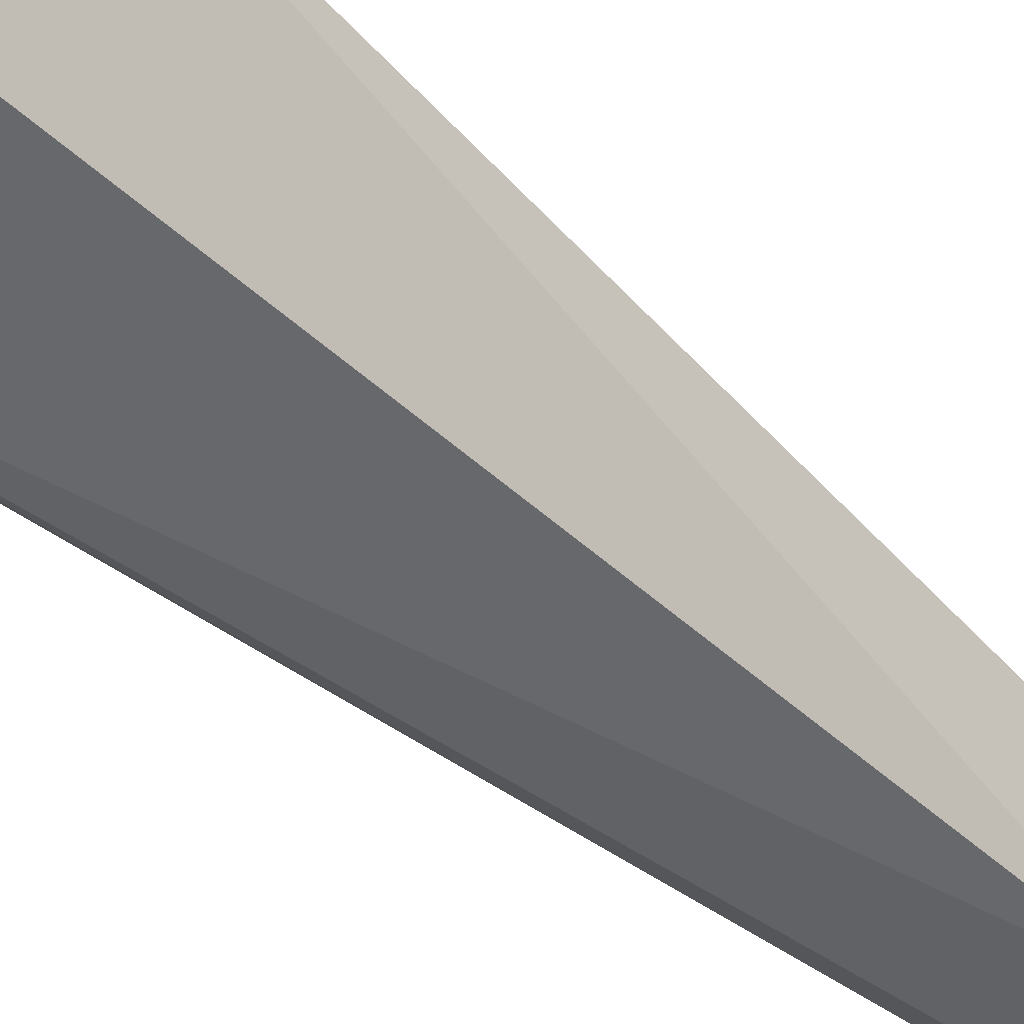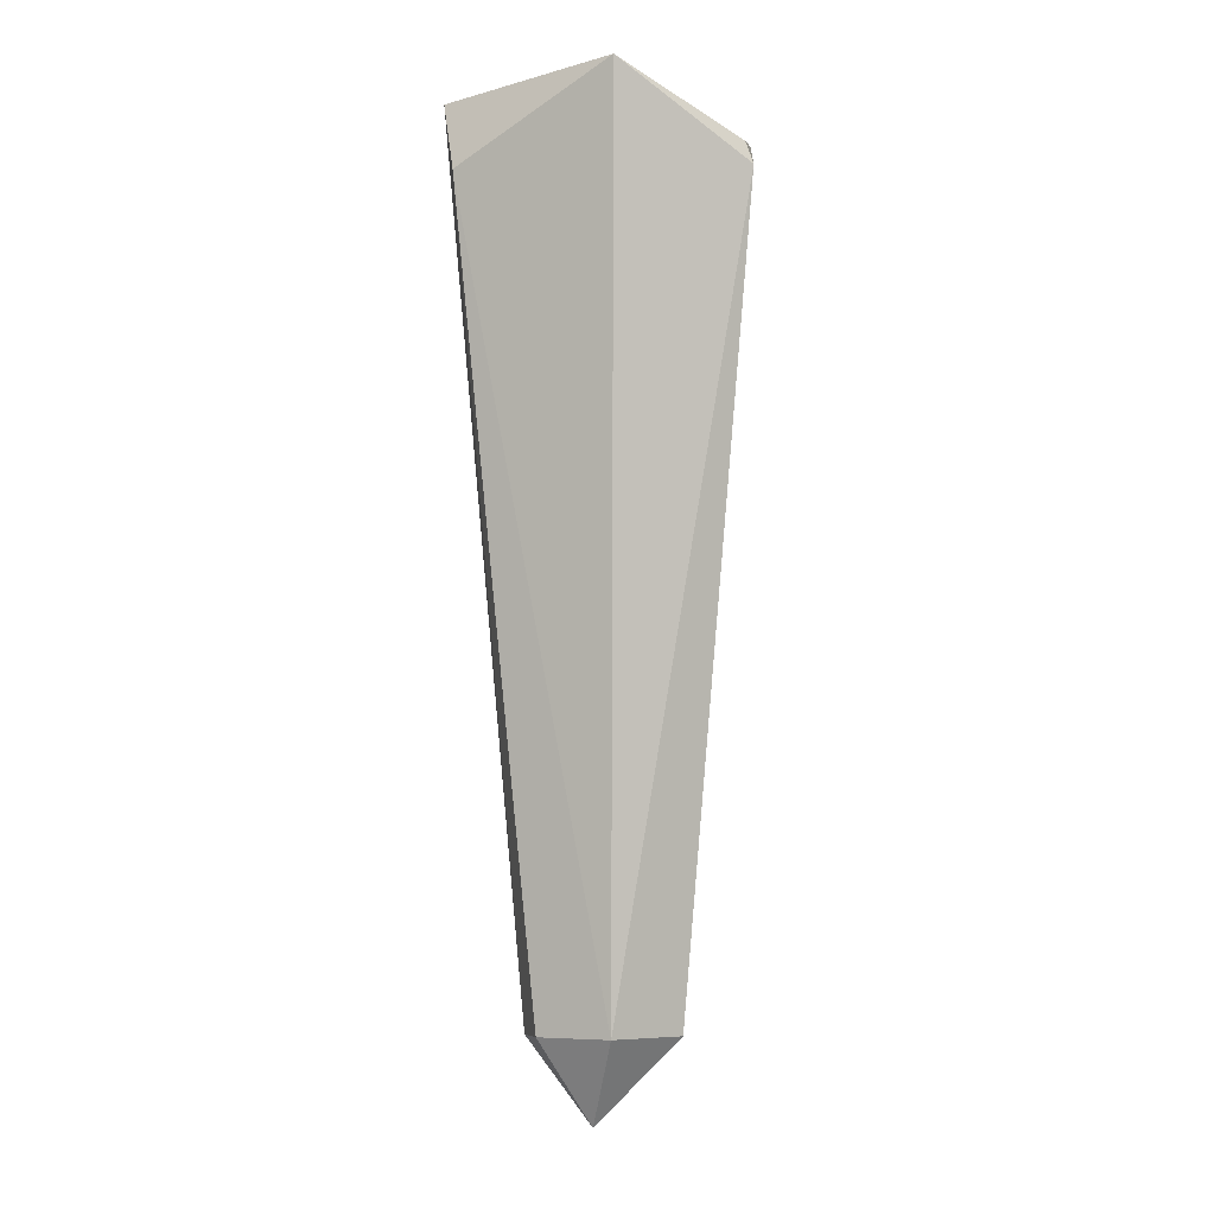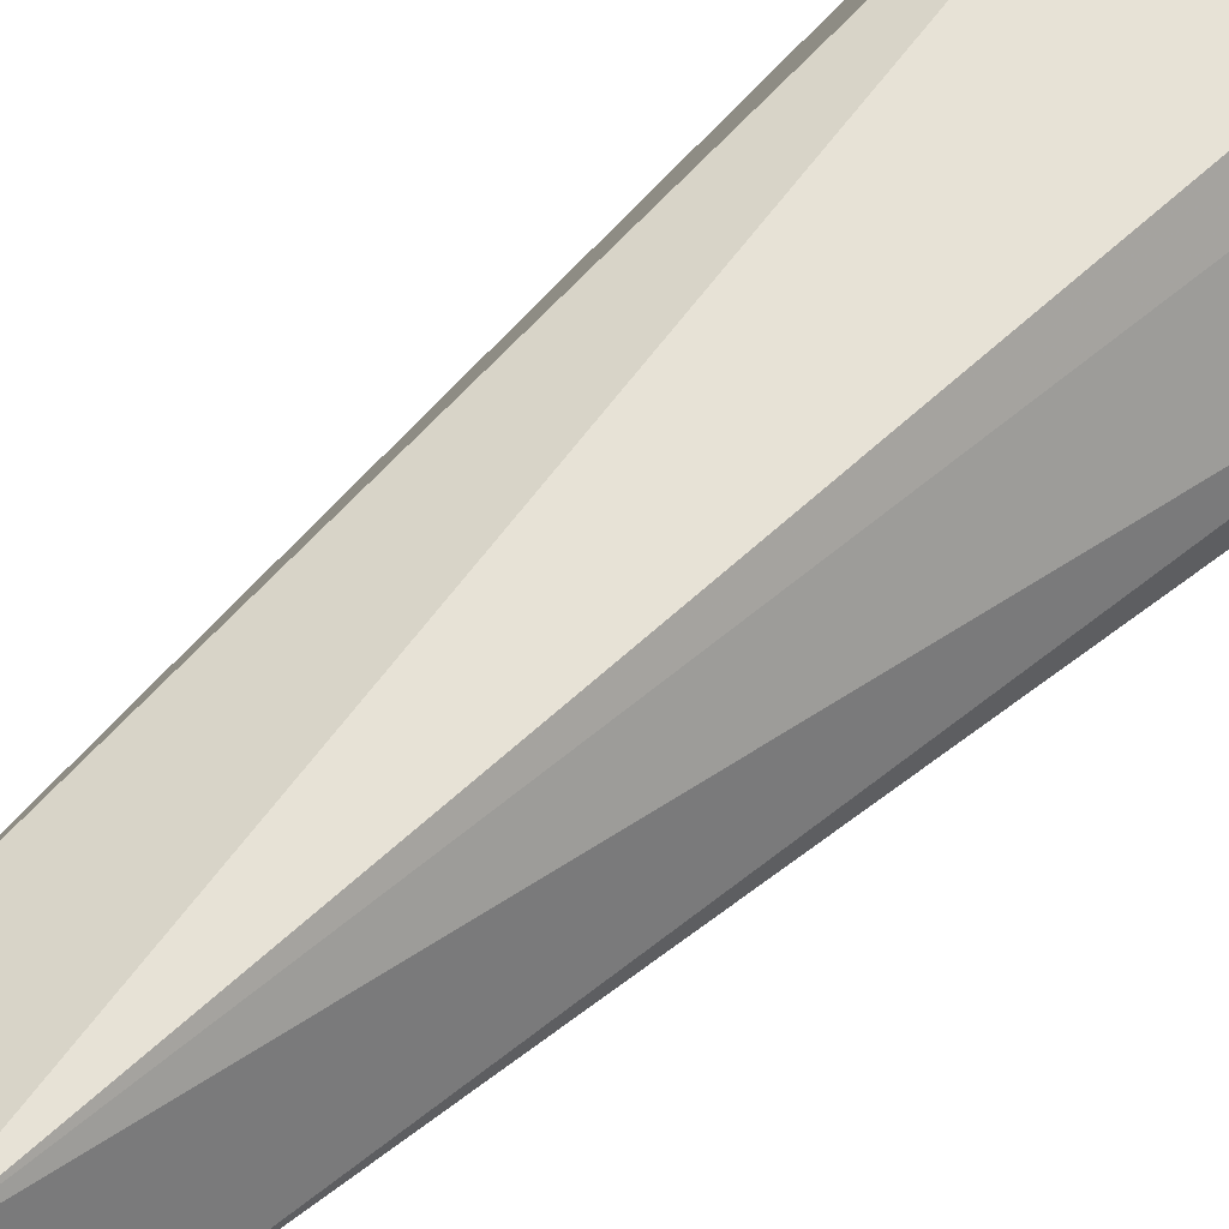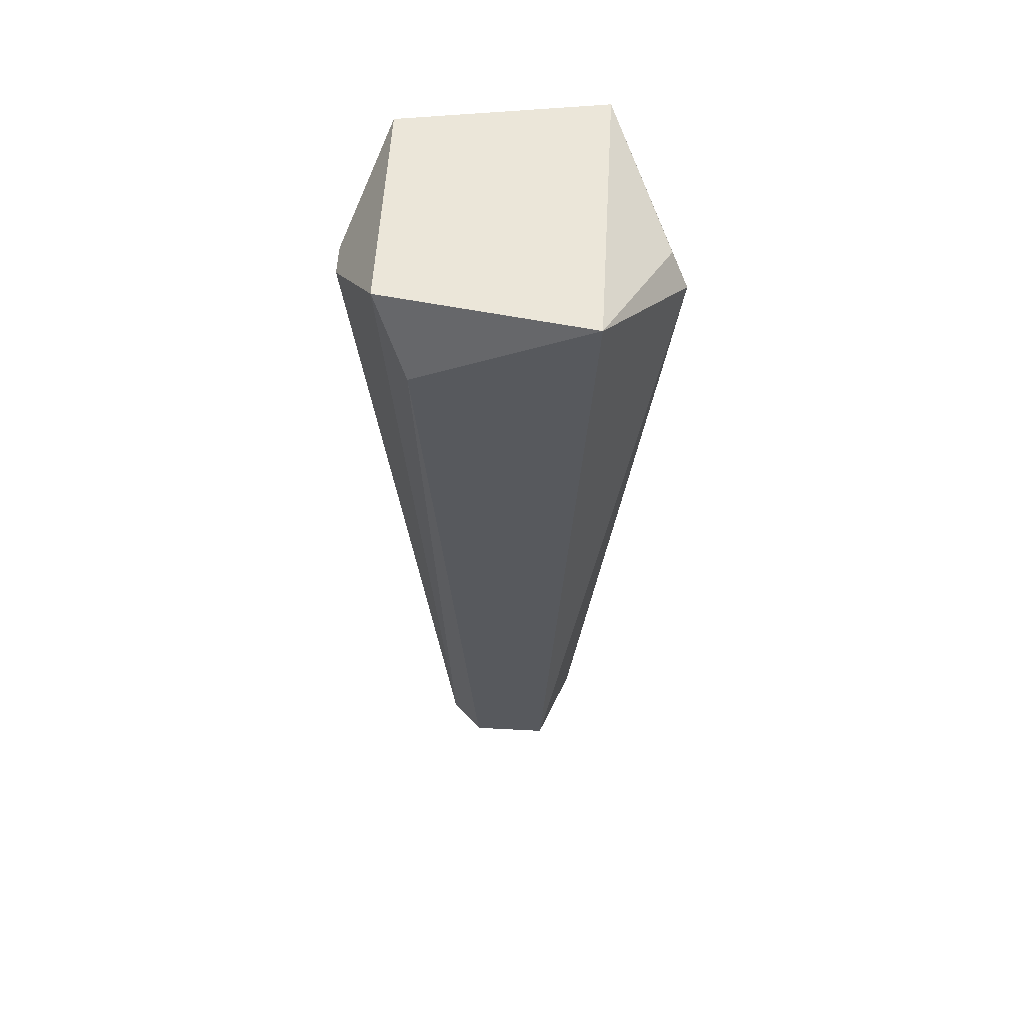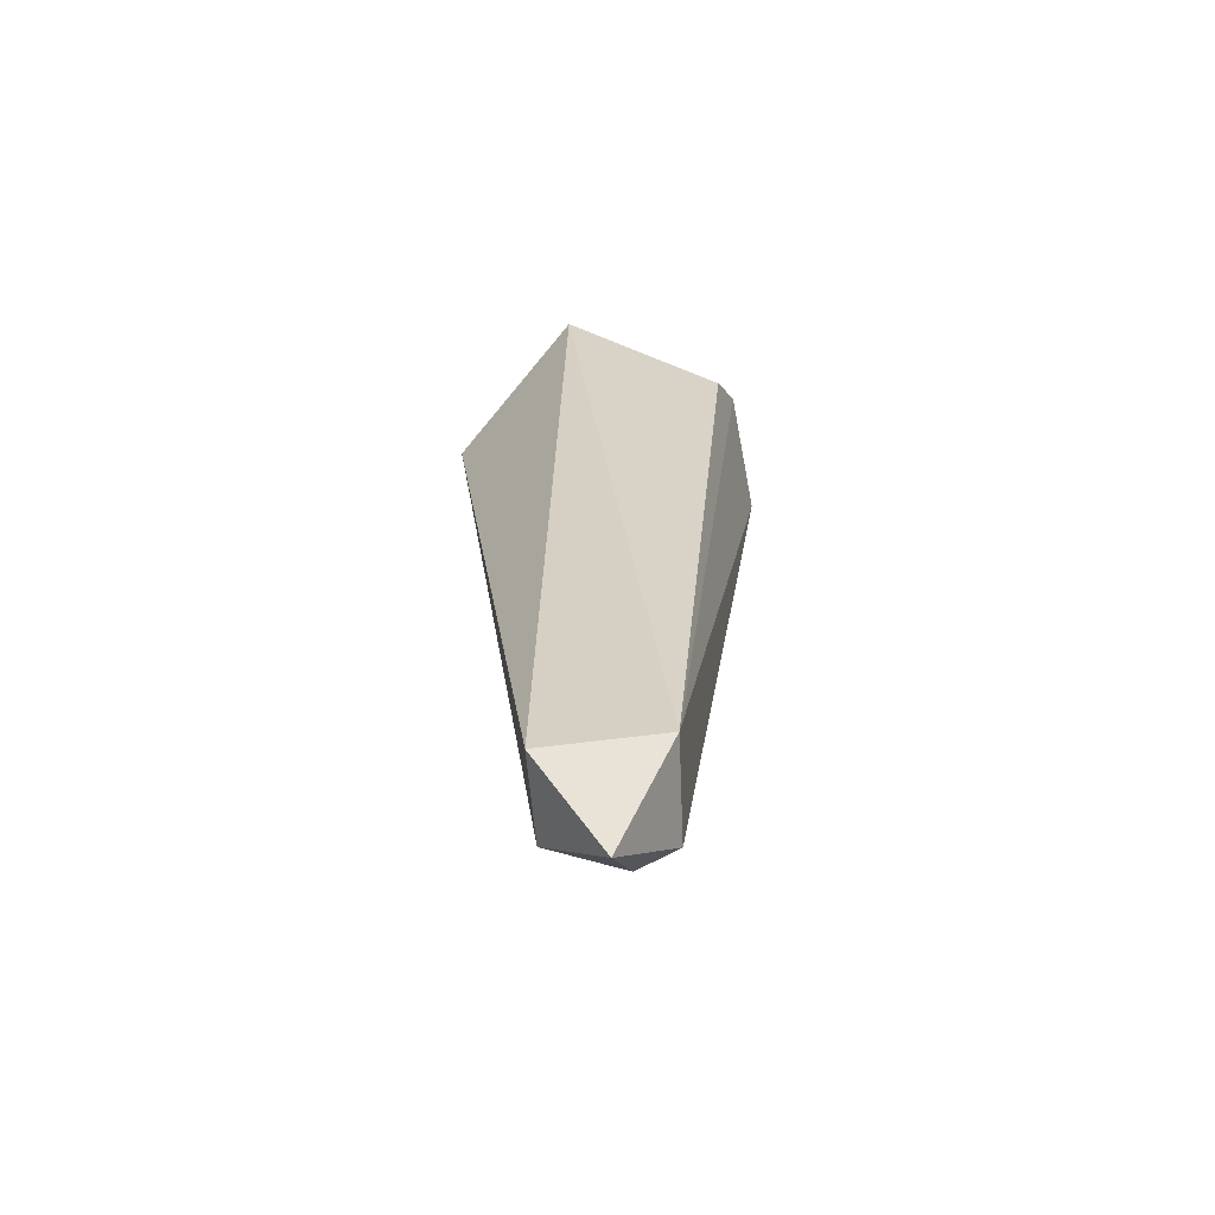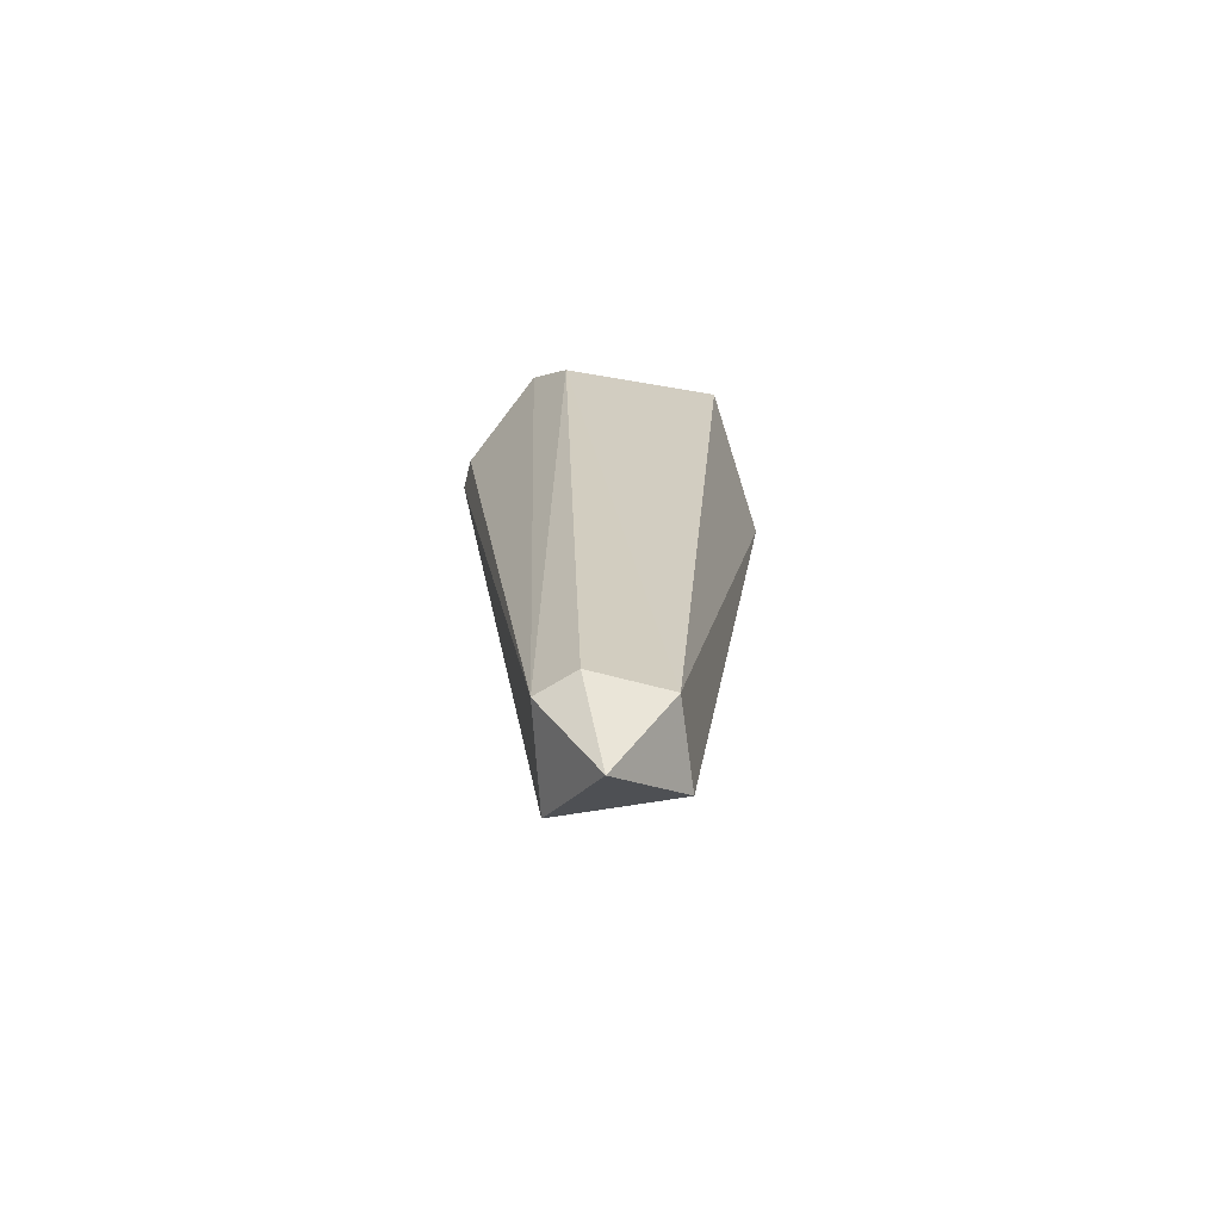
<metadata>
{"format":"obj","ext":"obj","renderer":"f3d","projection":"perspective","resolution":1024,"background":"white","views":[{"elev":-54.0,"azim":-133.0,"up":"+Z"},{"elev":-7.4,"azim":-150.5,"up":"+Y"},{"elev":56.5,"azim":44.4,"up":"+Z"},{"elev":55.1,"azim":-176.8,"up":"+Y"},{"elev":-69.2,"azim":-16.2,"up":"+Y"},{"elev":-73.7,"azim":165.8,"up":"+Y"}]}
</metadata>
<code>
g Generated convex submesh 1
v -0.0193 0.05303 0.0001038
v 0.02036 0.04928 -0.001879
v 0.02036 0.04928 0.002086
v 0.0004169 -0.06248 -0.001712
v -0.0114 0.0592 -0.01776
v -0.0114 0.0592 0.01797
v 0.01043 0.04928 0.01797
v 0.0144 0.0592 -0.01379
v -0.009415 -0.05193 0.002086
v 0.00447 -0.05193 0.008041
v 0.00447 -0.05193 -0.007834
v -0.005445 -0.05193 -0.007834
v 0.01043 0.04928 -0.01776
v -0.02133 0.04928 -0.001879
v 0.008441 -0.05193 -0.003862
v 0.0144 0.0592 0.01399
g Generated convex submesh 1_0
f 16 7 10
f 6 5 1
f 8 3 2
f 8 5 6
f 10 7 6
f 10 9 4
f 10 6 9
f 12 4 9
f 12 11 4
f 13 11 12
f 13 5 8
f 13 12 5
f 14 1 5
f 14 6 1
f 14 9 6
f 14 5 12
f 14 12 9
f 15 2 3
f 15 8 2
f 15 3 10
f 15 10 4
f 15 4 11
f 15 11 13
f 15 13 8
f 16 6 7
f 16 8 6
f 16 3 8
f 16 10 3

</code>
